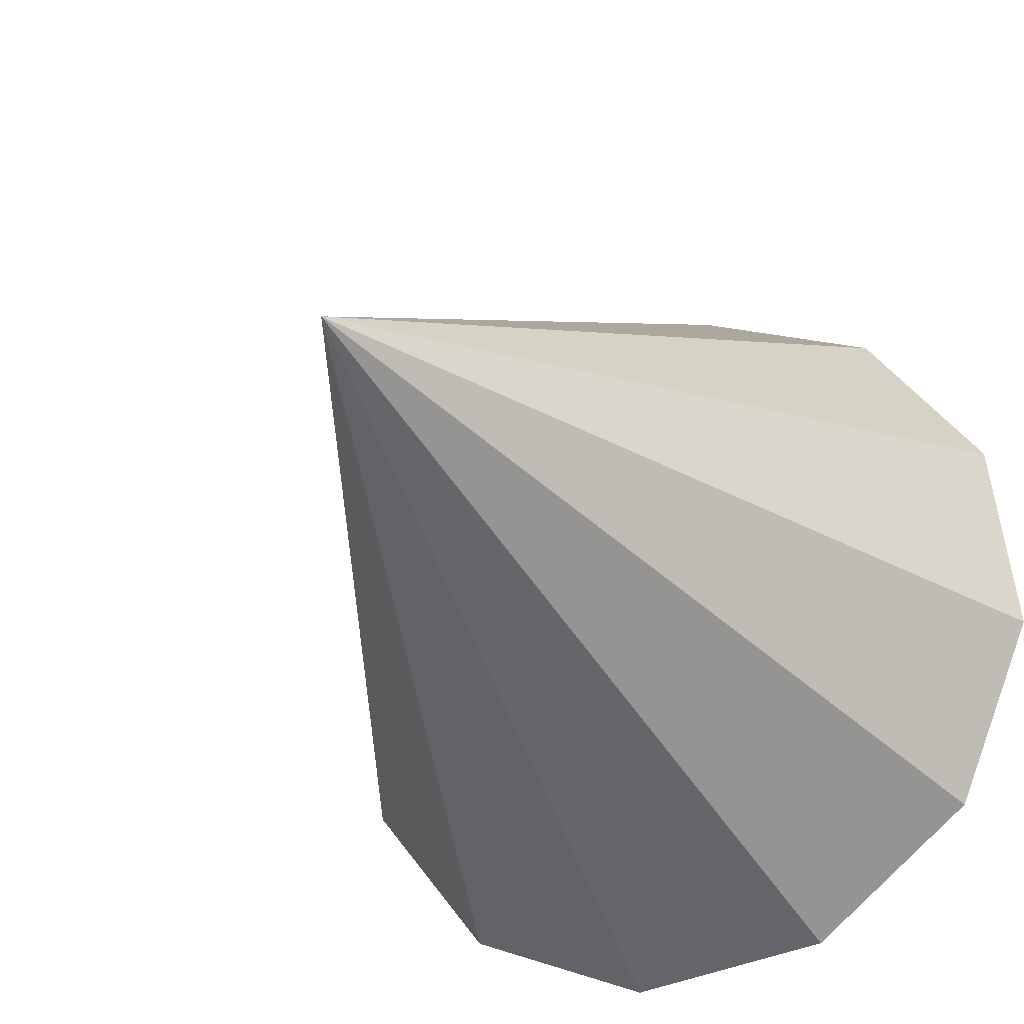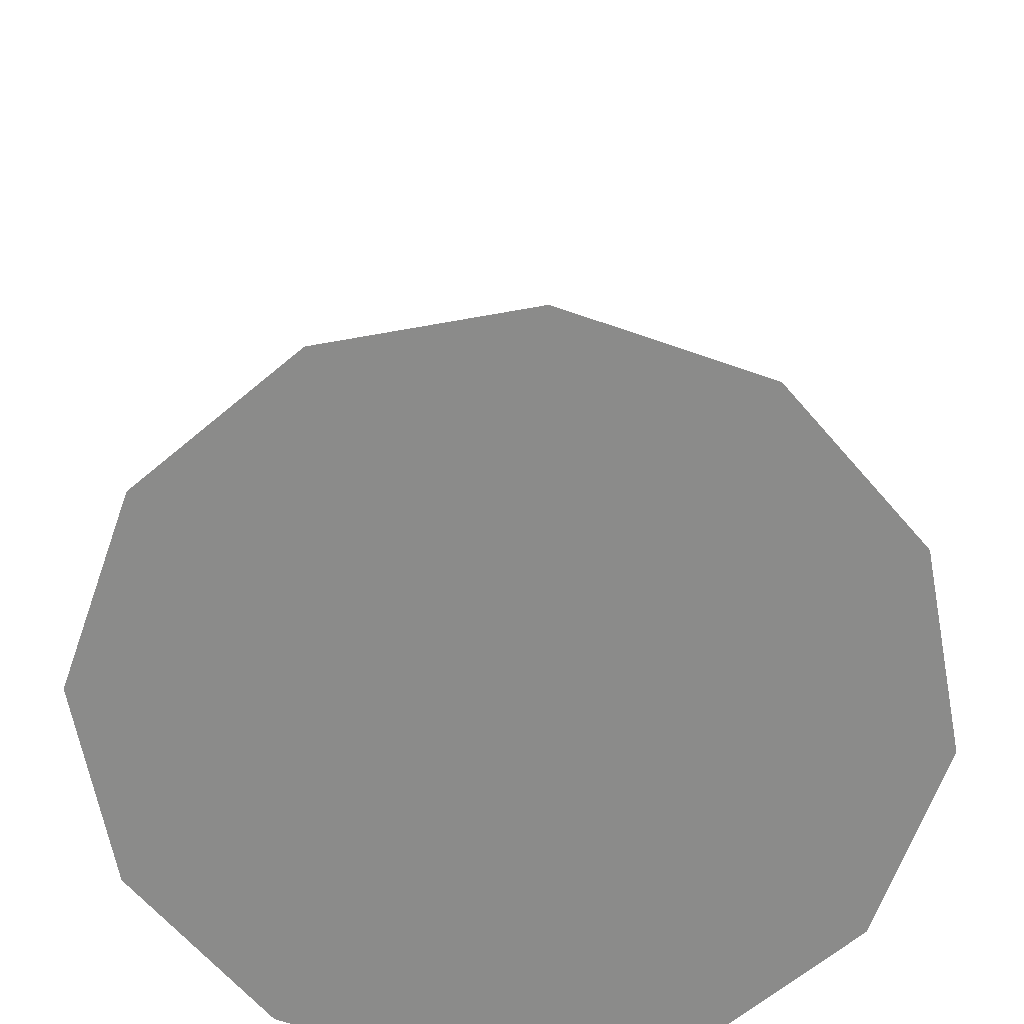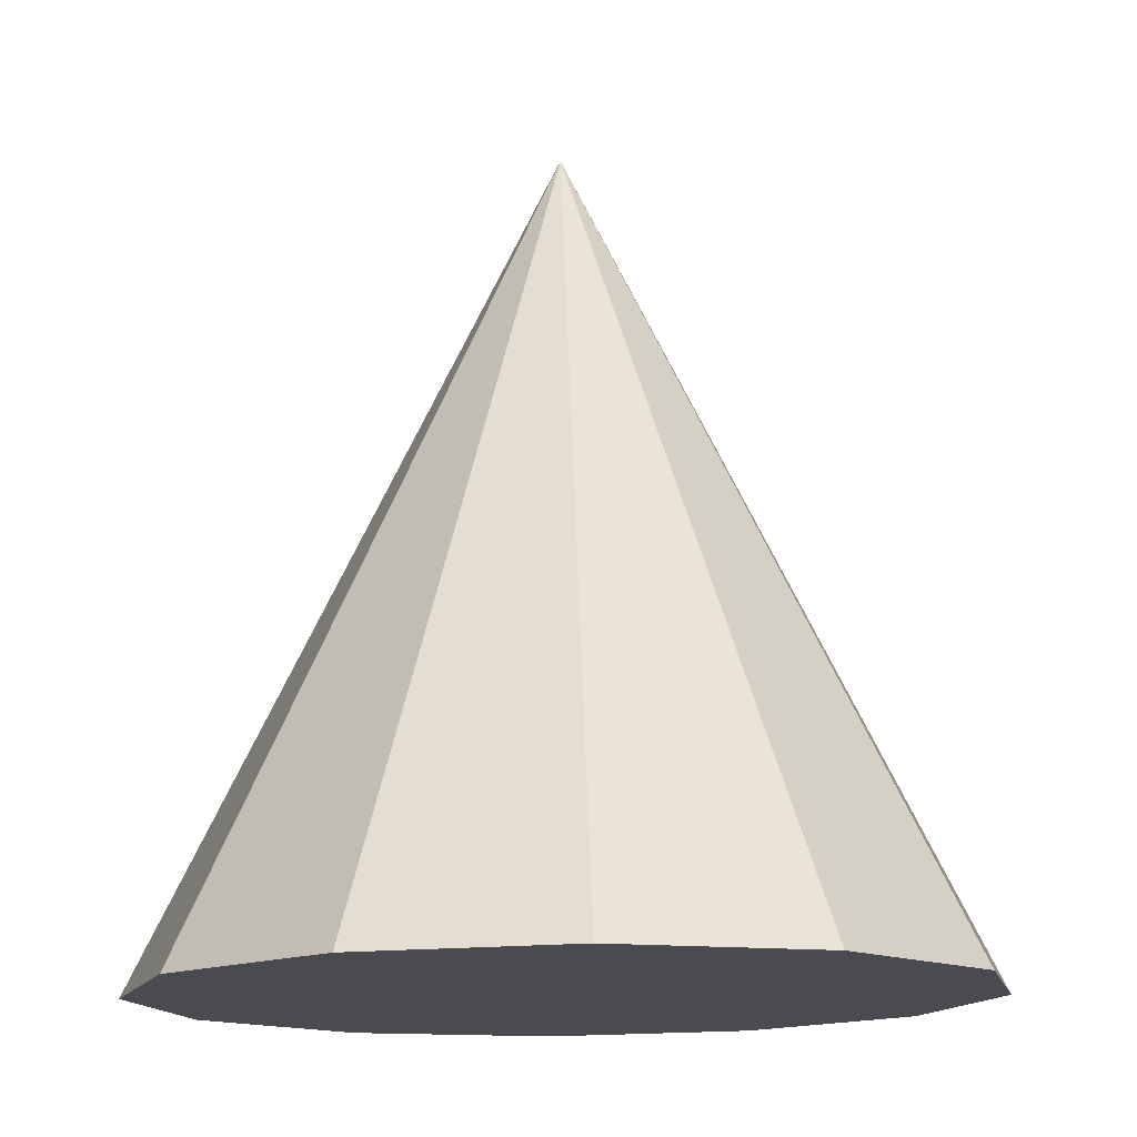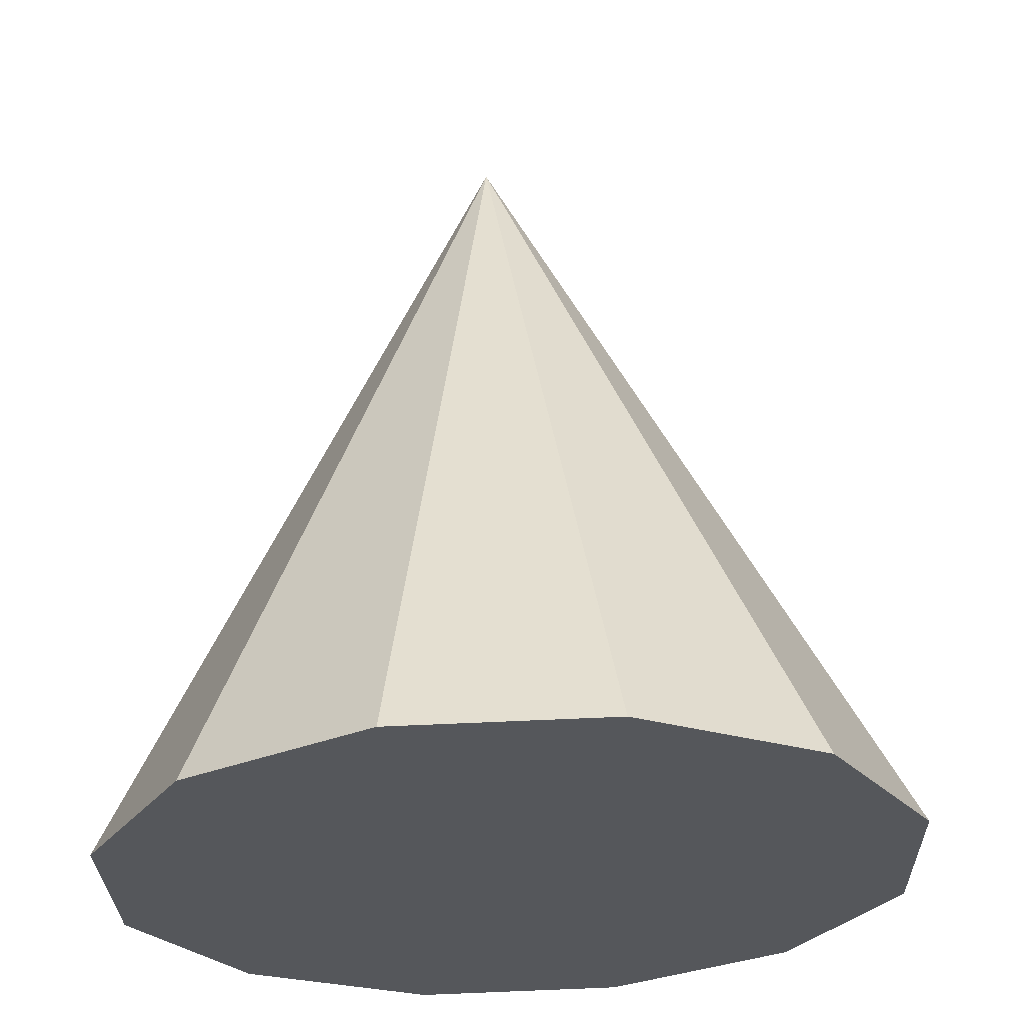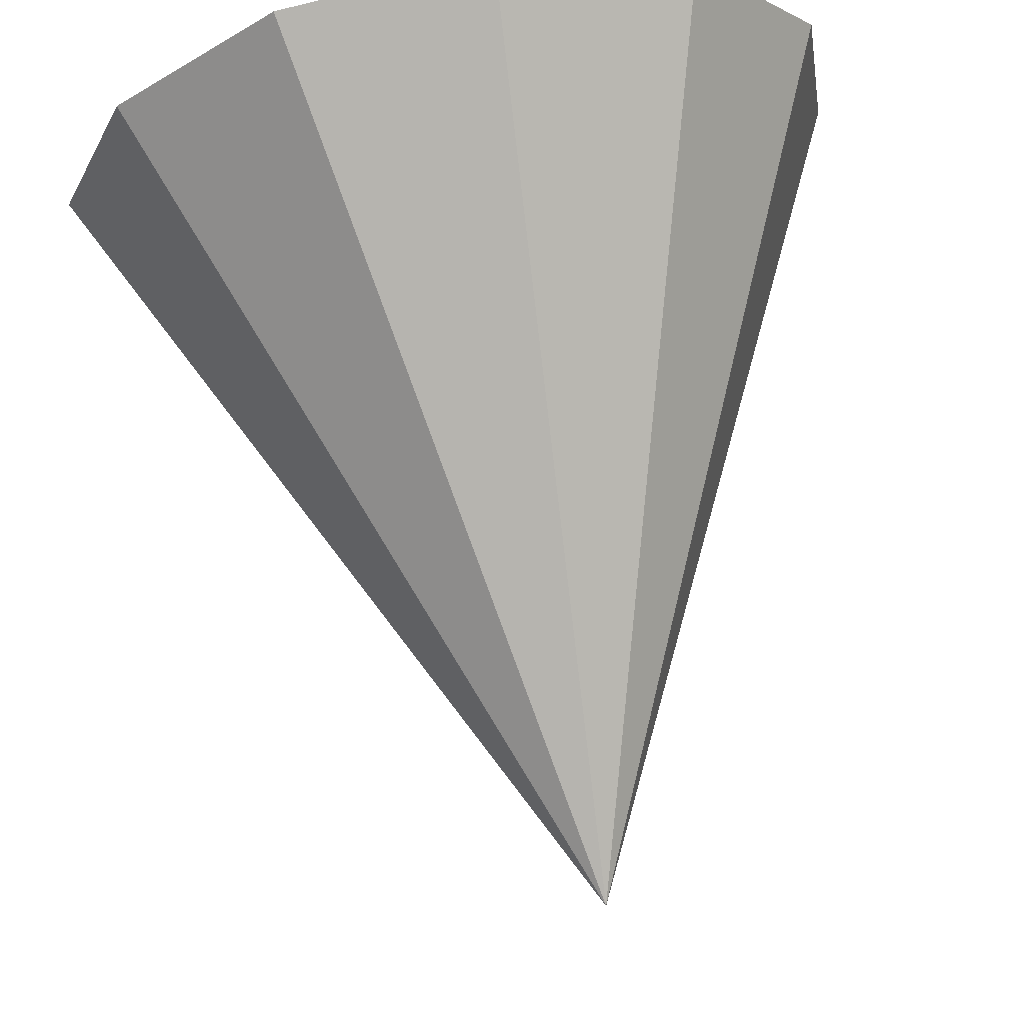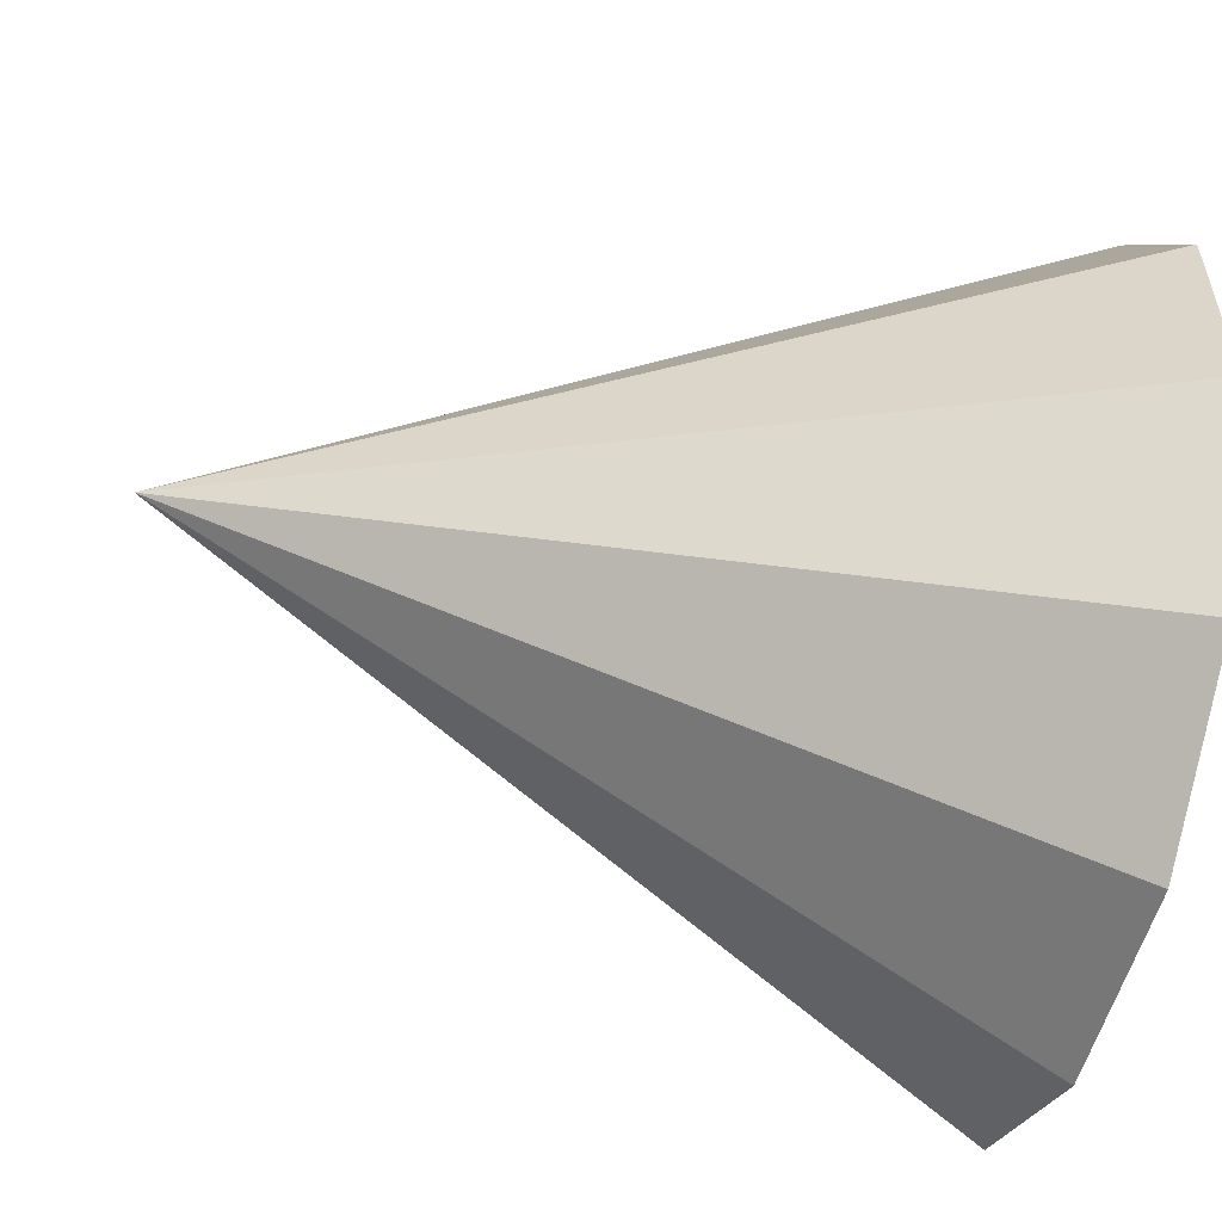
<metadata>
{"format":"obj","ext":"obj","renderer":"f3d","projection":"perspective","resolution":1024,"background":"white","views":[{"elev":-24.8,"azim":-152.1,"up":"+Z"},{"elev":-61.6,"azim":138.7,"up":"+Y"},{"elev":-12.0,"azim":110.3,"up":"+Y"},{"elev":-27.8,"azim":9.3,"up":"+Y"},{"elev":73.2,"azim":170.9,"up":"+Z"},{"elev":-46.4,"azim":-103.1,"up":"+Z"}]}
</metadata>
<code>
v -0.001605 0.04996 0.00111
v 0.0212 -0.05035 0.04489
v -0.004408 -0.05126 0.04851
v 0.04156 -0.04935 0.02894
v 0.05122 -0.0485 0.00494
v 0.04758 -0.04805 -0.02068
v 0.03162 -0.04811 -0.04106
v 0.007619 -0.04867 -0.05073
v -0.01799 -0.04957 -0.04711
v -0.03835 -0.05058 -0.03116
v -0.04801 -0.05142 -0.007161
v -0.04437 -0.05187 0.01846
v -0.02841 -0.05181 0.03884
o group32196573
g mesh32196573
f 3 2 1
f 2 4 1
f 4 5 1
f 5 6 1
f 6 7 1
f 7 8 1
f 8 9 1
f 9 10 1
f 10 11 1
f 11 12 1
f 12 13 1
f 13 3 1
f 13 12 11 10 9 8 7 6 5 4 2 3

</code>
